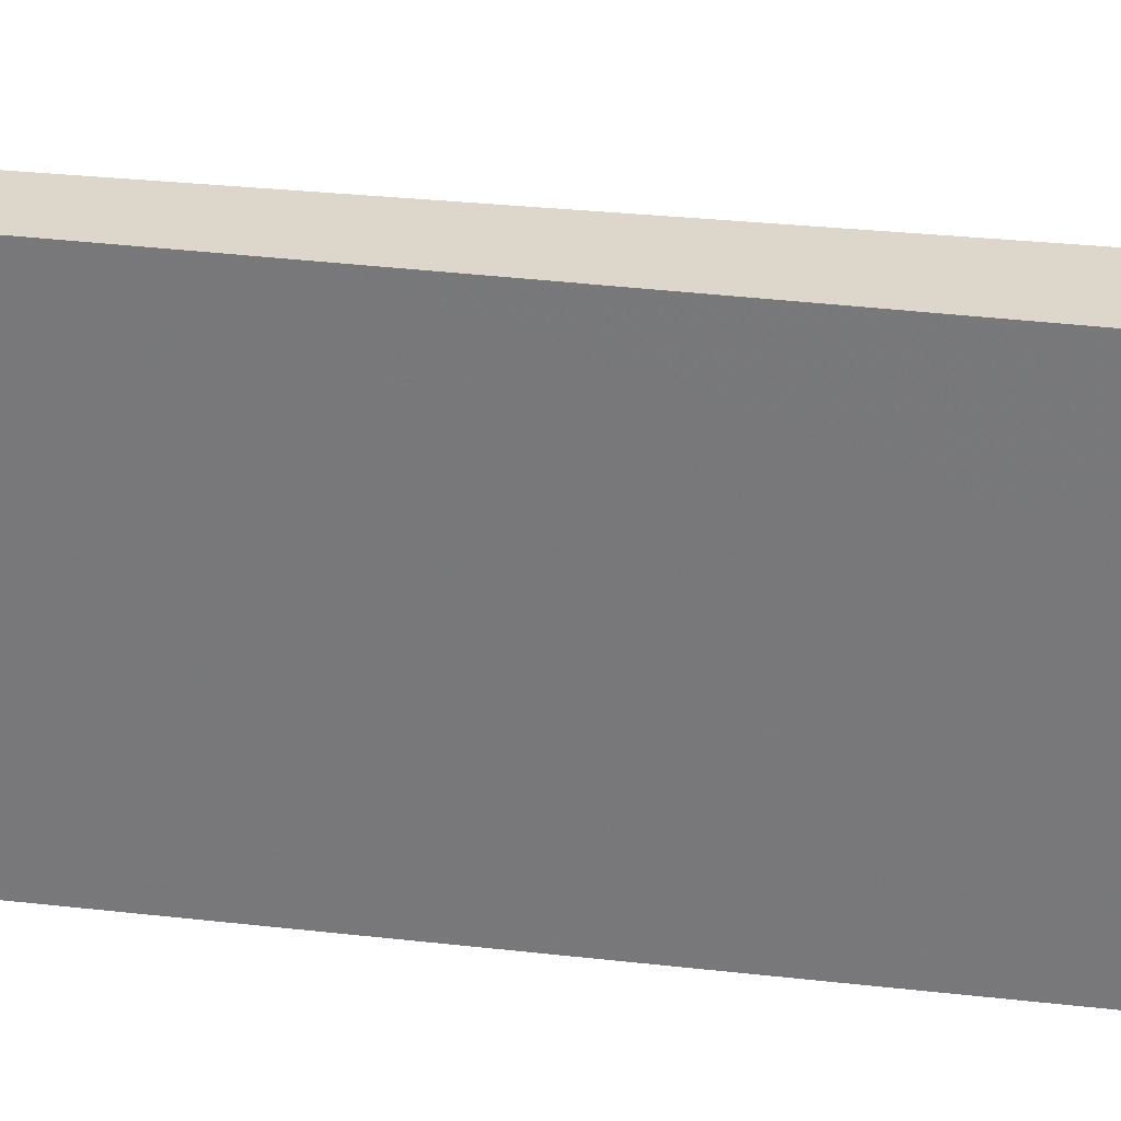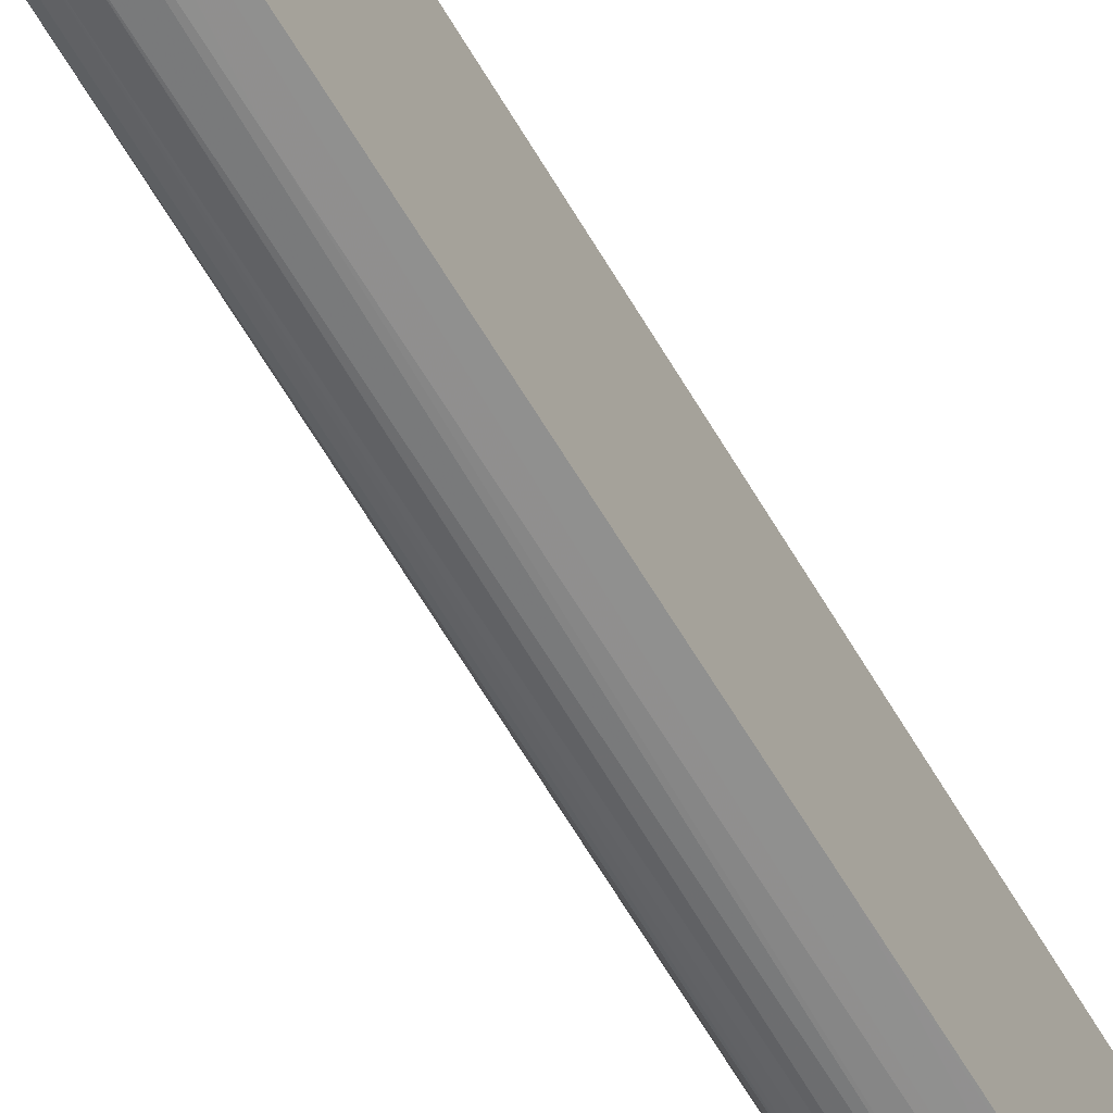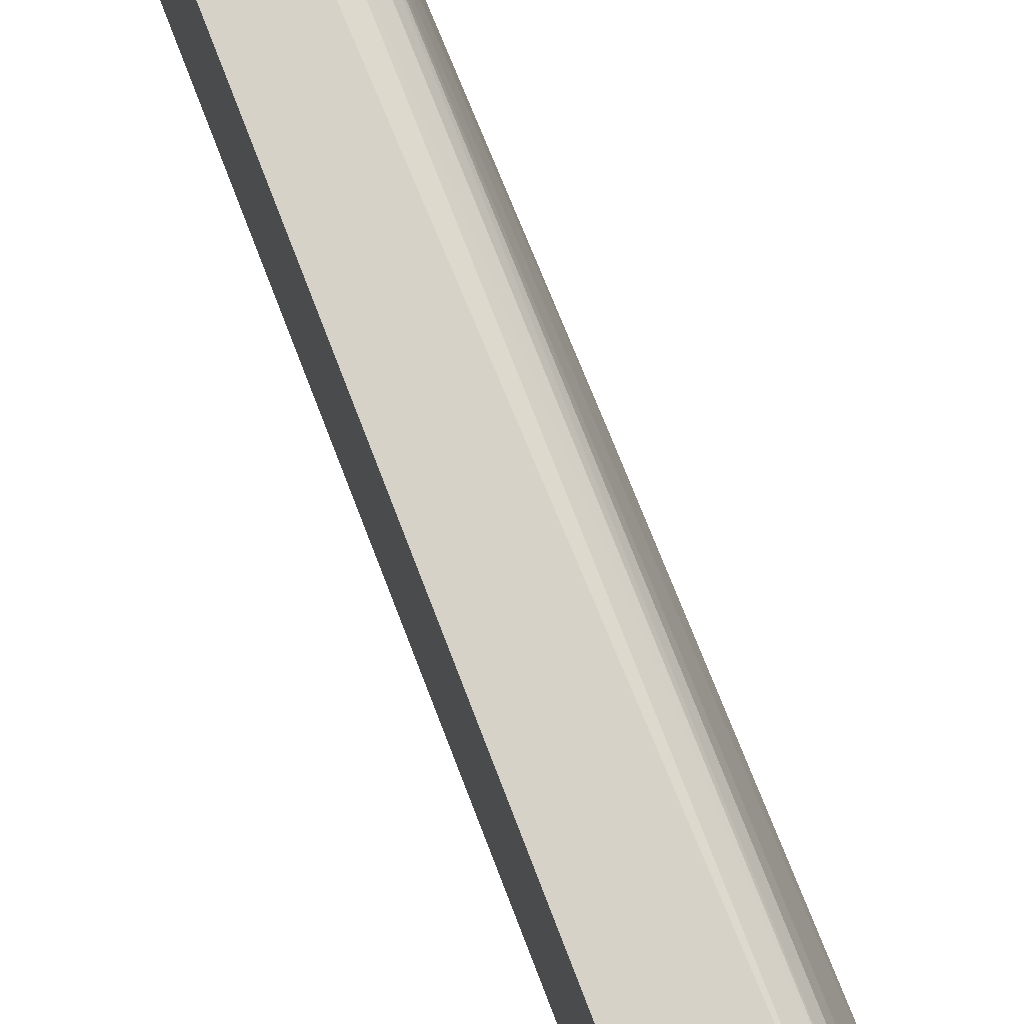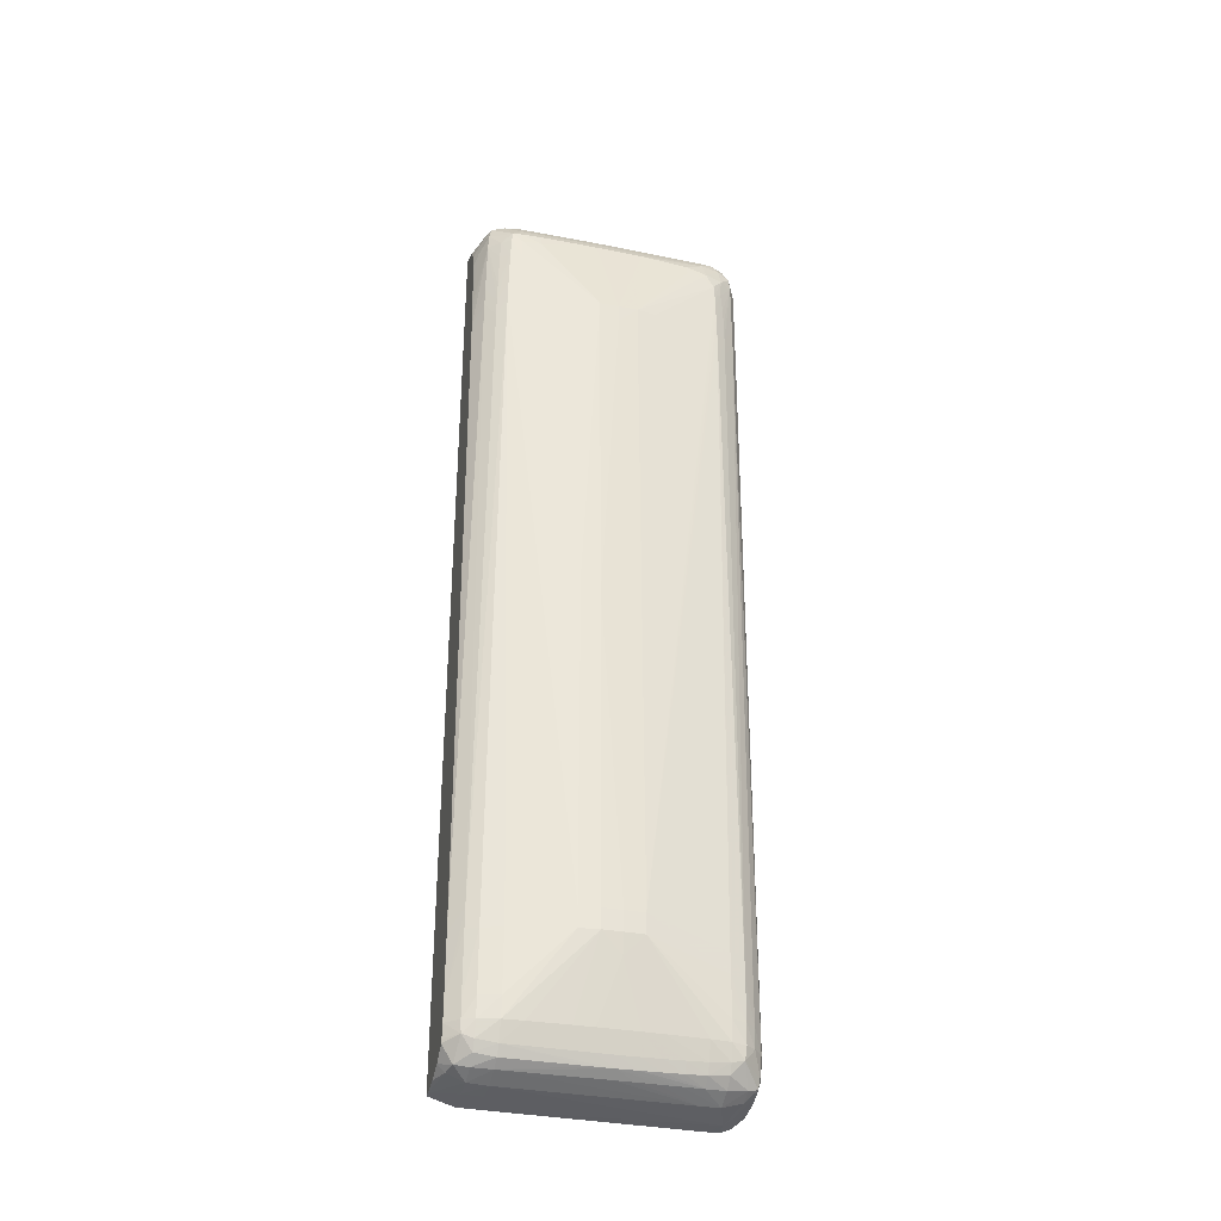
<metadata>
{"format":"obj","ext":"obj","renderer":"f3d","projection":"perspective","resolution":1024,"background":"white","views":[{"elev":30.7,"azim":100.2,"up":"+Y"},{"elev":-68.0,"azim":31.5,"up":"+Y"},{"elev":78.1,"azim":158.9,"up":"+Y"},{"elev":-32.4,"azim":-104.4,"up":"+Z"}]}
</metadata>
<code>
v -0.01133 -0.04003 0.01478
v -0.01133 -0.03993 0.01557
v -0.0121 -0.03999 0.01478
v -0.01133 -0.03959 -0.05782
v -0.01479 -0.03979 0.01478
v -0.01133 -0.03965 0.01747
v -0.01479 -0.03965 -0.01211
v -0.01479 -0.03911 -0.1009
v -0.0121 -0.03954 -0.05782
v -0.0121 -0.03925 -0.1009
v -0.01133 -0.03929 -0.1009
v -0.0121 -0.03959 0.01747
v -0.01479 -0.03932 0.01747
v -0.01748 -0.03906 0.01478
v -0.01748 -0.03906 0.004026
v -0.01748 -0.03905 0.001335
v -0.01748 -0.03871 -0.1009
v -0.01133 -0.03929 0.0181
v -0.0121 -0.03841 0.0195
v -0.01479 -0.03889 -0.1035
v -0.0121 -0.03911 -0.1035
v -0.01133 -0.03916 -0.1035
v -0.01479 -0.03824 0.01935
v -0.01756 -0.03841 0.01754
v -0.01671 -0.03798 0.01911
v -0.01911 -0.03792 0.01667
v -0.01927 -0.03805 0.01478
v -0.01929 -0.03806 0.0121
v -0.01933 -0.03808 0.006718
v -0.01935 -0.03809 0.004026
v -0.01935 -0.03809 0.001335
v -0.0194 -0.03802 -0.1009
v -0.01912 -0.03785 -0.1035
v -0.01748 -0.03841 -0.1035
v -0.01133 -0.03845 0.01953
v -0.01133 -0.0378 0.01991
v -0.01748 -0.03787 -0.1051
v -0.01479 -0.03814 -0.1055
v -0.0121 -0.03829 -0.1057
v -0.01133 -0.03833 -0.1058
v -0.01133 -0.0363 0.02057
v -0.01479 -0.03631 0.02016
v -0.01756 -0.03625 0.01936
v -0.0185 -0.03712 0.01847
v -0.01953 -0.03625 0.01754
v -0.0205 -0.03631 0.01478
v -0.0208 -0.03604 0.01194
v -0.02065 -0.03635 0.00941
v -0.02067 -0.0364 0.006718
v -0.02069 -0.03644 0.004026
v -0.0207 -0.03645 0.001335
v -0.02193 -0.03557 -0.09009
v -0.02194 -0.03558 -0.09279
v -0.02073 -0.03693 -0.09279
v -0.02074 -0.03692 -0.09817
v -0.02075 -0.03685 -0.1009
v -0.0217 -0.03529 -0.1026
v -0.01884 -0.03766 -0.1049
v -0.01748 -0.03631 -0.1061
v -0.01457 -0.03605 -0.1069
v -0.01133 -0.03669 -0.1071
v -0.01133 -0.03123 0.0226
v -0.01229 -0.02873 0.0226
v -0.01896 -0.03532 0.01894
v -0.02023 -0.03362 0.01747
v -0.02138 -0.03381 0.01484
v -0.0215 -0.03483 0.01271
v -0.02152 -0.03497 0.01093
v -0.02154 -0.03501 0.00941
v -0.02156 -0.03506 0.006718
v -0.02158 -0.03509 0.004026
v -0.0216 -0.03513 -0.001357
v -0.02268 -0.03362 -0.09009
v -0.02269 -0.03362 -0.09279
v -0.02193 -0.03558 -0.09548
v -0.02191 -0.03557 -0.09817
v -0.02185 -0.03551 -0.1009
v -0.02189 -0.03362 -0.1031
v -0.02123 -0.03362 -0.1044
v -0.01931 -0.03631 -0.1053
v -0.02244 -0.03362 -0.1009
v -0.01748 -0.03362 -0.1069
v -0.01353 -0.03499 -0.1076
v -0.0121 -0.03522 -0.1077
v -0.01133 -0.03573 -0.1075
v -0.01133 -0.006425 0.0226
v -0.01322 -0.02555 0.0226
v -0.01905 -0.03362 0.019
v -0.02033 -0.03093 0.01747
v -0.02152 -0.02418 0.01613
v -0.0215 -0.02555 0.01604
v -0.02142 -0.03093 0.01567
v -0.02162 -0.03304 0.01398
v -0.02375 -0.02286 0.004026
v -0.02332 -0.02555 0.004026
v -0.02532 -0.02286 -0.0874
v -0.02532 -0.02286 -0.09009
v -0.02267 -0.03362 -0.09548
v -0.02263 -0.03362 -0.09817
v -0.02201 -0.03093 -0.1033
v -0.02137 -0.03093 -0.1047
v -0.02274 -0.03093 -0.1009
v -0.01988 -0.03362 -0.1057
v -0.01748 -0.03093 -0.1069
v -0.01457 -0.03384 -0.1074
v -0.02003 -0.03093 -0.1058
v -0.02008 -0.02824 -0.1058
v -0.02011 -0.02555 -0.1057
v -0.01353 -0.03487 -0.1076
v -0.01133 -0.03378 -0.1077
v -0.01133 -0.03534 -0.1077
v -0.01133 -0.00164 0.01985
v -0.01479 -0.002041 0.01946
v -0.01696 -0.002321 0.01919
v -0.01771 -0.003821 0.01959
v -0.01158 -0.006806 0.0226
v -0.0134 -0.01748 0.0226
v -0.01928 -0.02017 0.01919
v -0.01924 -0.02286 0.01916
v -0.02062 -0.02017 0.01755
v -0.02052 -0.02555 0.01747
v -0.02077 -0.02312 0.01723
v -0.02155 -0.02017 0.01621
v -0.0238 -0.02017 0.004026
v -0.02146 -0.02824 0.01585
v -0.02168 -0.03093 0.01433
v -0.02385 -0.02017 0.001335
v -0.02475 -0.01748 -0.04437
v -0.02541 -0.02017 -0.0874
v -0.02541 -0.02017 -0.09009
v -0.02486 -0.02017 -0.09279
v -0.02296 -0.02555 -0.1009
v -0.02285 -0.02824 -0.1009
v -0.02206 -0.02824 -0.1034
v -0.02304 -0.02286 -0.1009
v -0.02142 -0.02824 -0.1048
v -0.02014 -0.02286 -0.1057
v -0.02014 -0.02017 -0.1057
v -0.02003 -0.006725 -0.1056
v -0.01748 -0.006725 -0.1067
v -0.02146 -0.02555 -0.1048
v -0.02148 -0.02286 -0.1048
v -0.02149 -0.02017 -0.1049
v -0.01479 -0.006725 -0.107
v -0.01133 -0.005329 -0.1073
v -0.01133 -0.0007366 0.01862
v -0.01249 -0.0007366 0.0182
v -0.01465 -0.0007366 0.01731
v -0.01771 -0.001906 0.01769
v -0.01875 -0.002783 0.01874
v -0.01919 -0.004575 0.01912
v -0.01269 -0.009414 0.0226
v -0.01341 -0.01471 0.0226
v -0.01936 -0.006725 0.01925
v -0.01932 -0.0148 0.01922
v -0.01931 -0.01748 0.01921
v -0.02066 -0.0148 0.01763
v -0.02065 -0.01748 0.01759
v -0.02158 -0.01748 0.01625
v -0.02382 -0.01748 0.004026
v -0.02192 -0.009414 0.01478
v -0.02449 -0.01497 -0.04169
v -0.02542 -0.01748 -0.0874
v -0.02542 -0.01748 -0.09009
v -0.02313 -0.0148 -0.1009
v -0.02313 -0.01748 -0.1009
v -0.02309 -0.02017 -0.1009
v -0.02212 -0.02555 -0.1035
v -0.02147 -0.01748 -0.1048
v -0.02137 -0.006725 -0.1047
v -0.01981 -0.004037 -0.1056
v -0.01748 -0.004037 -0.1065
v -0.01479 -0.004037 -0.1069
v -0.02215 -0.02286 -0.1035
v -0.02218 -0.02017 -0.1035
v -0.02219 -0.01748 -0.1035
v -0.02217 -0.009414 -0.1034
v -0.02215 -0.006725 -0.1034
v -0.01133 -0.003975 -0.1073
v -0.01133 -0.0007366 -0.1063
v -0.01468 -0.0007366 0.01728
v -0.01599 -0.0007366 0.01548
v -0.01919 -0.002391 0.01694
v -0.02154 -0.005329 0.01618
v -0.01748 -0.006725 0.02018
v -0.02071 -0.006725 0.01763
v -0.01322 -0.01211 0.0226
v -0.02069 -0.009414 0.01766
v -0.02159 -0.0148 0.01629
v -0.02182 -0.006725 0.01478
v -0.022 -0.006725 0.0121
v -0.02161 -0.009414 0.01632
v -0.02159 -0.006725 0.01627
v -0.02446 -0.01456 -0.04453
v -0.02517 -0.0148 -0.0874
v -0.02518 -0.0148 -0.09009
v -0.023 -0.006725 -0.1009
v -0.02308 -0.009414 -0.1009
v -0.0231 -0.01211 -0.1009
v -0.02116 -0.004037 -0.1043
v -0.01935 -0.002206 -0.1053
v -0.01748 -0.001694 -0.1056
v -0.0121 -0.0007366 -0.1062
v -0.0219 -0.004037 -0.103
v -0.0163 -0.0007366 0.01478
v -0.01748 -0.001248 0.01478
v -0.0194 -0.002225 0.01478
v -0.02074 -0.00386 0.01478
v -0.02161 -0.005202 0.01478
v -0.02167 -0.005071 0.0121
v -0.02174 -0.004929 0.006718
v -0.02177 -0.004868 0.004026
v -0.02331 -0.006725 -0.0874
v -0.02333 -0.006725 -0.09009
v -0.02331 -0.006725 -0.09279
v -0.02327 -0.006725 -0.09548
v -0.02323 -0.006725 -0.09817
v -0.0224 -0.004037 -0.1009
v -0.02162 -0.002564 -0.1025
v -0.0198 -0.0007366 -0.1031
v -0.01748 -0.0007366 -0.1046
v -0.01493 -0.0007366 -0.1057
v -0.01279 -0.0007366 -0.1061
v -0.01662 -0.0007366 0.01329
v -0.01737 -0.0007366 0.005481
v -0.02079 -0.003725 0.0121
v -0.01747 -0.0007366 0.004256
v -0.01768 -0.0007366 0.00145
v -0.01957 -0.00209 0.006718
v -0.02096 -0.003521 0.004026
v -0.02091 -0.003587 0.006718
v -0.02099 -0.003479 0.001335
v -0.02179 -0.004821 0.001335
v -0.02256 -0.004037 -0.0874
v -0.02258 -0.004037 -0.09009
v -0.02256 -0.004037 -0.09279
v -0.02252 -0.004037 -0.09817
v -0.02169 -0.002475 -0.1009
v -0.01991 -0.0007366 -0.1026
v -0.02016 -0.0007366 -0.1009
v -0.01775 -0.0007366 -0.001217
v -0.01961 -0.002052 0.004026
v -0.01964 -0.002029 0.001335
v -0.02172 -0.002464 -0.0874
v -0.02173 -0.002456 -0.09009
v -0.02172 -0.002456 -0.09279
v -0.02172 -0.002456 -0.09817
v -0.02018 -0.0007366 -0.09817
v -0.02011 -0.0007366 -0.09009
f 146 241 228
f 146 222 221
f 146 221 220
f 146 220 239
f 146 248 249
f 146 240 248
f 146 227 225
f 146 249 241
f 146 228 227
f 146 223 222
f 146 239 240
f 146 203 223
f 142 175 143
f 145 173 179
f 144 173 145
f 143 178 169
f 143 177 178
f 143 176 177
f 143 175 176
f 142 174 175
f 141 174 142
f 141 168 174
f 140 173 144
f 146 225 224
f 140 172 173
f 139 172 140
f 146 180 203
f 146 224 205
f 155 188 156
f 146 182 181
f 161 192 193
f 139 171 172
f 161 189 192
f 160 191 162
f 160 190 191
f 160 161 190
f 159 189 161
f 158 189 159
f 157 189 158
f 157 188 189
f 156 188 157
f 154 188 155
f 154 186 188
f 146 205 182
f 154 187 185
f 152 185 187
f 151 186 154
f 151 184 186
f 151 185 152
f 151 154 185
f 150 184 151
f 150 183 184
f 149 183 150
f 149 182 183
f 149 181 182
f 148 181 149
f 146 148 147
f 146 181 148
f 153 187 154
f 139 170 171
f 114 147 148
f 139 143 169
f 117 154 155
f 117 153 154
f 116 151 152
f 115 151 116
f 115 150 151
f 114 150 115
f 114 149 150
f 114 148 149
f 114 146 147
f 113 146 114
f 112 146 113
f 109 145 110
f 109 144 145
f 109 140 144
f 108 143 137
f 107 143 108
f 107 142 143
f 106 142 107
f 106 141 142
f 106 136 141
f 105 140 109
f 104 140 105
f 104 139 140
f 104 138 139
f 104 137 138
f 104 108 137
f 161 193 190
f 117 155 156
f 139 169 170
f 117 156 118
f 118 157 158
f 138 143 139
f 137 143 138
f 136 168 141
f 135 167 168
f 134 135 168
f 134 168 136
f 131 135 132
f 131 167 135
f 131 166 167
f 131 165 166
f 131 164 165
f 130 163 164
f 130 164 131
f 129 163 130
f 128 160 162
f 128 163 129
f 128 162 163
f 127 160 128
f 124 161 160
f 124 159 161
f 124 160 127
f 123 159 124
f 123 158 159
f 120 122 121
f 120 158 123
f 118 120 119
f 118 158 120
f 118 156 157
f 162 194 195
f 214 235 236
f 162 191 194
f 216 237 217
f 215 237 216
f 215 236 237
f 214 234 235
f 214 236 215
f 213 233 234
f 213 234 214
f 212 233 213
f 212 232 233
f 212 230 232
f 211 230 212
f 210 230 211
f 210 231 230
f 210 226 231
f 208 210 209
f 208 226 210
f 207 231 226
f 207 230 231
f 207 229 230
f 207 228 229
f 207 227 228
f 207 225 227
f 207 226 208
f 206 225 207
f 206 224 225
f 205 224 206
f 204 218 219
f 217 237 218
f 202 223 203
f 218 238 219
f 219 239 220
f 101 106 103
f 246 248 247
f 245 248 246
f 244 248 245
f 244 249 248
f 243 249 244
f 242 249 243
f 241 249 242
f 240 247 248
f 238 247 240
f 237 247 238
f 236 247 237
f 235 244 245
f 235 247 236
f 235 246 247
f 235 245 246
f 234 244 235
f 233 244 234
f 232 244 233
f 232 243 244
f 232 242 243
f 230 242 232
f 229 242 230
f 228 242 229
f 228 241 242
f 219 240 239
f 219 238 240
f 218 237 238
f 202 222 223
f 202 221 222
f 201 221 202
f 178 197 204
f 178 198 197
f 178 199 198
f 178 204 200
f 177 199 178
f 173 203 179
f 172 203 173
f 172 202 203
f 172 201 202
f 171 201 172
f 171 200 201
f 170 200 171
f 170 178 200
f 169 178 170
f 167 174 168
f 166 174 167
f 166 175 174
f 166 176 175
f 165 176 166
f 165 177 176
f 165 199 177
f 164 199 165
f 164 198 199
f 164 197 198
f 164 196 197
f 163 196 164
f 163 195 196
f 179 203 180
f 182 205 183
f 183 205 206
f 183 206 207
f 201 220 221
f 201 219 220
f 200 219 201
f 200 204 219
f 197 218 204
f 197 217 218
f 196 217 197
f 196 216 217
f 196 215 216
f 196 214 215
f 195 212 213
f 195 214 196
f 195 213 214
f 162 195 163
f 194 212 195
f 191 211 194
f 191 210 211
f 191 209 210
f 188 192 189
f 186 192 188
f 186 193 192
f 184 190 193
f 184 191 190
f 184 209 191
f 184 208 209
f 184 193 186
f 183 208 184
f 183 207 208
f 194 211 212
f 101 136 106
f 86 113 114
f 100 135 134
f 29 50 30
f 28 50 29
f 27 50 28
f 27 49 50
f 27 48 49
f 27 47 48
f 27 46 47
f 26 46 27
f 26 45 46
f 26 44 45
f 25 44 26
f 25 43 44
f 25 42 43
f 24 25 26
f 23 42 25
f 23 41 42
f 23 36 41
f 21 40 22
f 21 39 40
f 20 39 21
f 20 38 39
f 20 37 38
f 20 34 37
f 19 36 23
f 19 35 36
f 18 35 19
f 17 34 20
f 30 50 51
f 17 33 34
f 30 51 52
f 30 53 54
f 46 68 47
f 46 67 68
f 46 66 67
f 45 66 46
f 45 65 66
f 45 64 65
f 44 64 45
f 43 64 44
f 43 63 64
f 43 62 63
f 42 62 43
f 41 62 42
f 39 61 40
f 38 61 39
f 38 60 61
f 37 60 38
f 37 59 60
f 37 58 59
f 34 58 37
f 33 58 34
f 33 57 58
f 33 56 57
f 32 56 33
f 32 55 56
f 31 55 32
f 31 54 55
f 30 54 31
f 30 52 53
f 47 68 69
f 16 32 17
f 15 31 32
f 3 7 8
f 3 5 7
f 2 6 5
f 2 5 3
f 1 6 2
f 1 18 6
f 1 35 18
f 1 36 35
f 1 41 36
f 1 62 41
f 1 86 62
f 1 112 86
f 1 146 112
f 1 180 146
f 1 179 180
f 1 145 179
f 1 110 145
f 1 111 110
f 1 85 111
f 1 61 85
f 1 40 61
f 1 22 40
f 1 11 22
f 1 4 11
f 1 9 4
f 1 3 9
f 1 2 3
f 3 8 9
f 15 32 16
f 4 9 8
f 4 10 11
f 14 31 15
f 14 30 31
f 14 29 30
f 14 28 29
f 14 27 28
f 14 26 27
f 14 24 26
f 13 25 24
f 13 23 25
f 13 24 14
f 12 23 13
f 12 19 23
f 10 22 11
f 8 22 10
f 8 21 22
f 8 20 21
f 8 17 20
f 7 17 8
f 6 19 12
f 6 18 19
f 5 17 7
f 5 16 17
f 5 15 16
f 5 14 15
f 5 13 14
f 5 12 13
f 5 6 12
f 4 8 10
f 47 69 70
f 17 32 33
f 48 70 49
f 88 120 121
f 87 119 88
f 87 118 119
f 87 117 118
f 86 115 116
f 86 114 115
f 101 134 136
f 86 112 113
f 84 111 85
f 84 110 111
f 83 110 84
f 83 109 110
f 83 105 109
f 82 108 104
f 82 107 108
f 82 106 107
f 82 103 106
f 82 105 83
f 82 104 105
f 81 97 102
f 81 99 97
f 80 103 82
f 79 103 80
f 79 101 103
f 78 102 100
f 78 81 102
f 78 101 79
f 88 121 89
f 78 100 101
f 89 121 90
f 90 122 120
f 47 70 48
f 100 132 135
f 100 133 132
f 100 102 133
f 100 134 101
f 97 99 98
f 97 133 102
f 97 132 133
f 97 131 132
f 97 130 131
f 96 130 97
f 96 129 130
f 96 128 129
f 94 96 95
f 94 128 96
f 94 127 128
f 94 124 127
f 93 126 94
f 92 126 93
f 92 125 126
f 91 126 125
f 91 94 126
f 91 125 92
f 90 94 91
f 90 124 94
f 90 123 124
f 90 120 123
f 90 121 122
f 77 99 81
f 88 119 120
f 49 71 50
f 62 86 116
f 61 84 85
f 61 83 84
f 60 83 61
f 59 83 60
f 59 82 83
f 59 80 82
f 58 80 59
f 57 81 78
f 57 77 81
f 57 80 58
f 57 78 79
f 56 77 57
f 56 76 77
f 55 76 56
f 55 75 76
f 53 55 54
f 53 75 55
f 53 74 75
f 53 73 74
f 52 72 73
f 52 73 53
f 50 52 51
f 50 72 52
f 50 71 72
f 76 99 77
f 49 70 71
f 62 116 152
f 62 152 187
f 57 79 80
f 62 153 117
f 76 98 99
f 62 187 153
f 74 98 76
f 74 97 98
f 74 96 97
f 73 96 74
f 71 73 72
f 71 96 73
f 70 96 71
f 69 96 70
f 68 96 69
f 68 95 96
f 67 95 68
f 67 94 95
f 74 76 75
f 66 93 67
f 67 93 94
f 62 87 63
f 63 87 64
f 64 87 88
f 64 88 65
f 65 88 89
f 62 117 87
f 65 90 91
f 65 91 92
f 65 92 66
f 66 92 93
f 65 89 90

</code>
